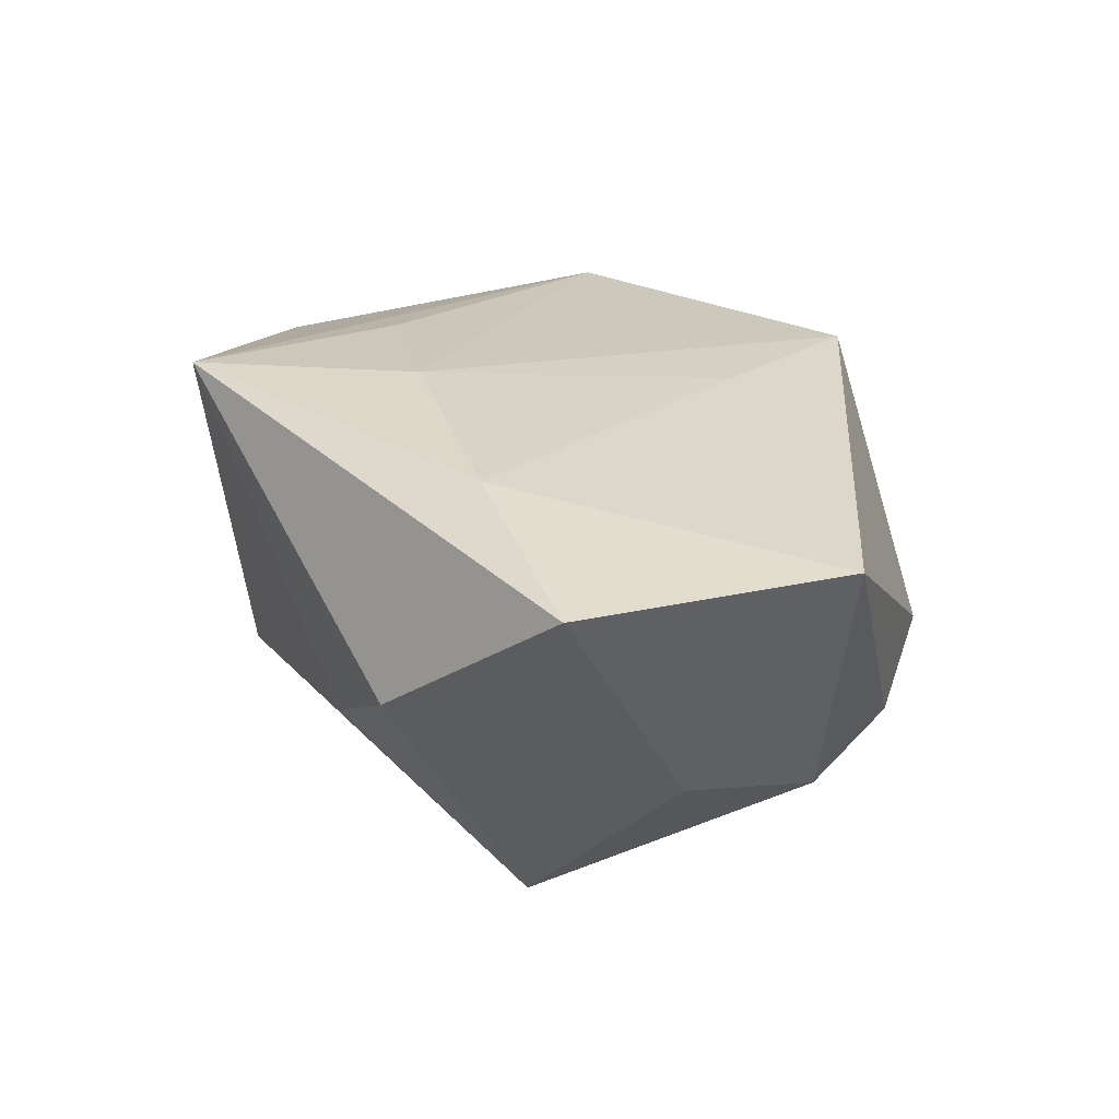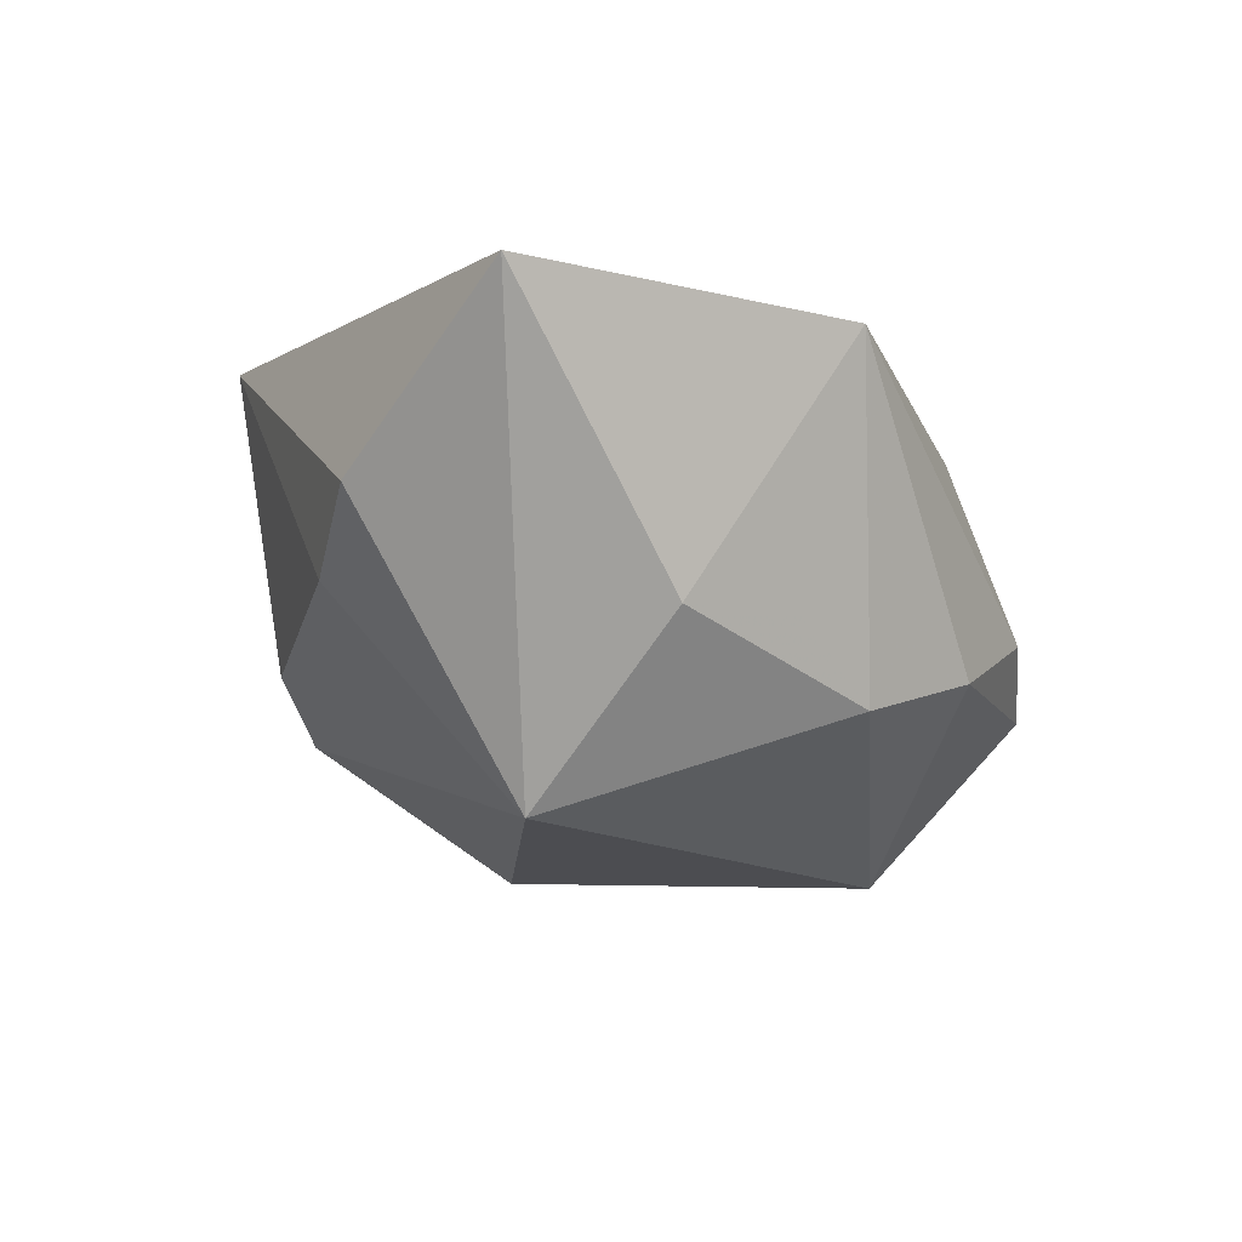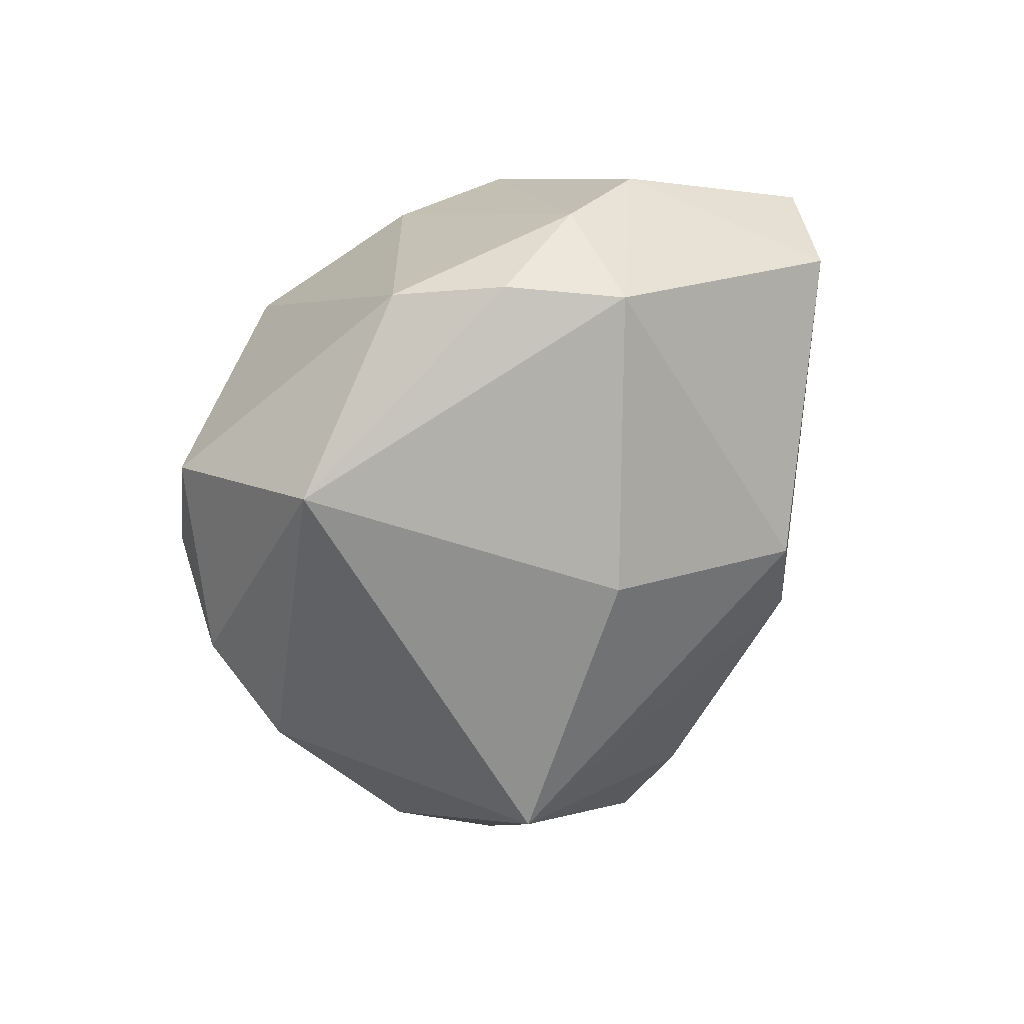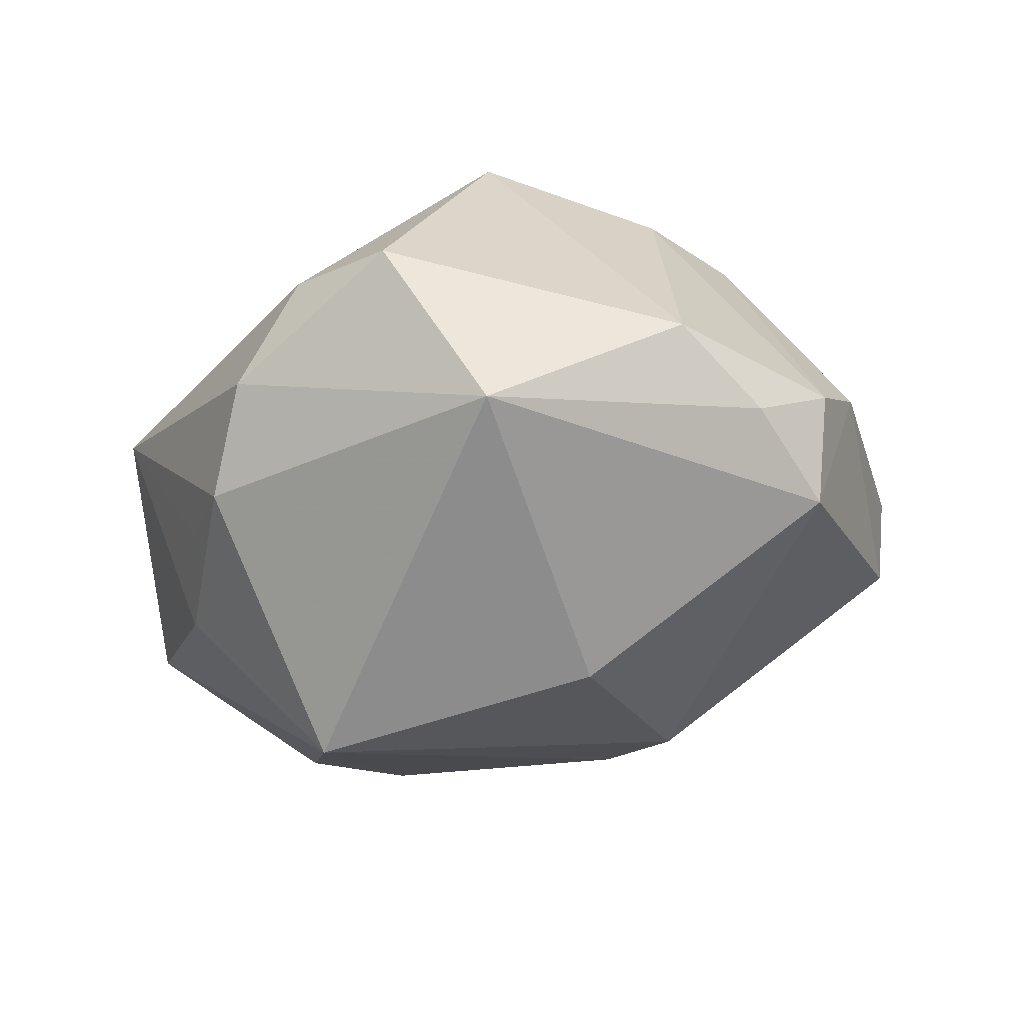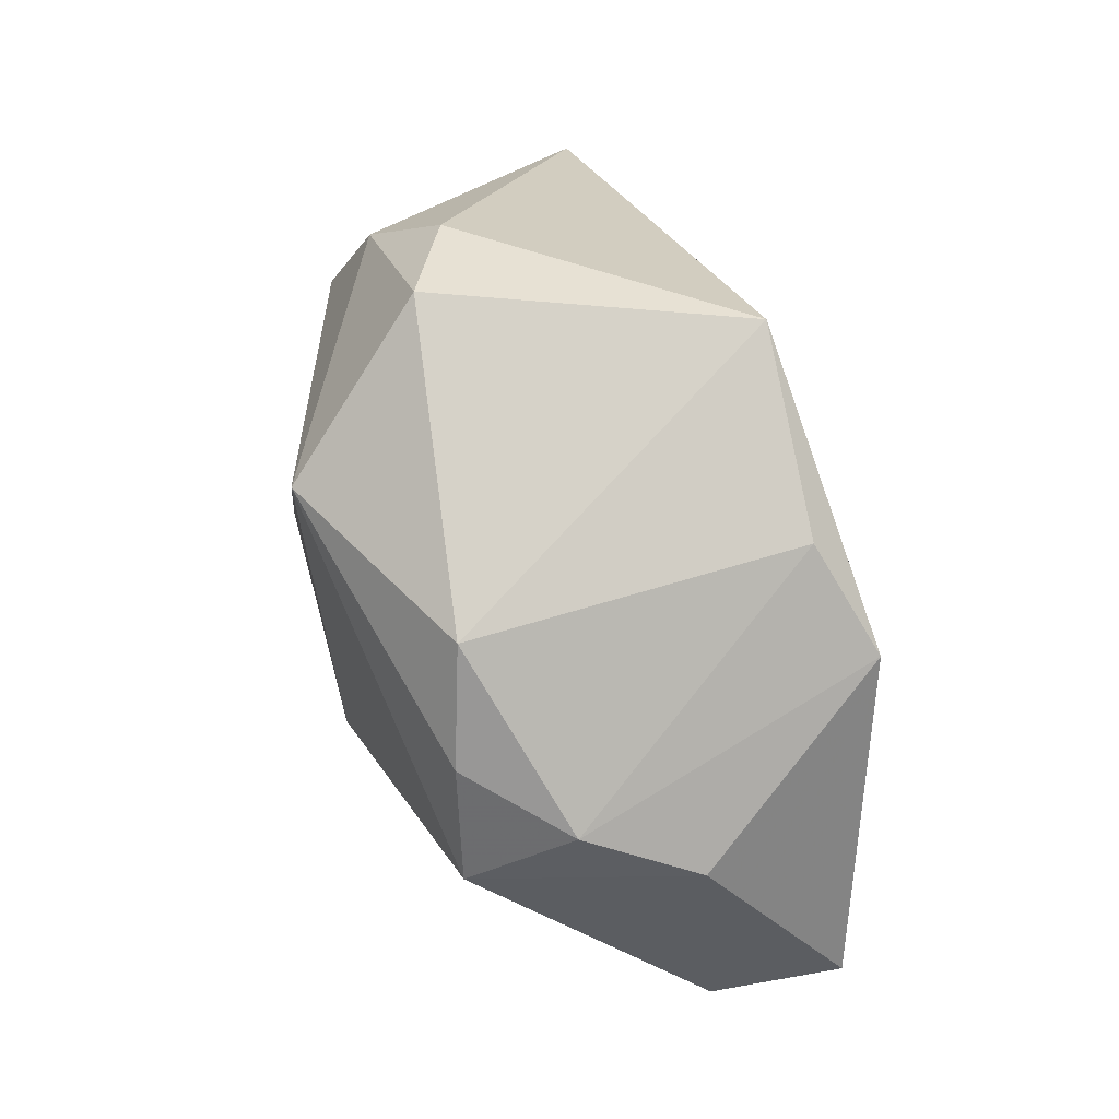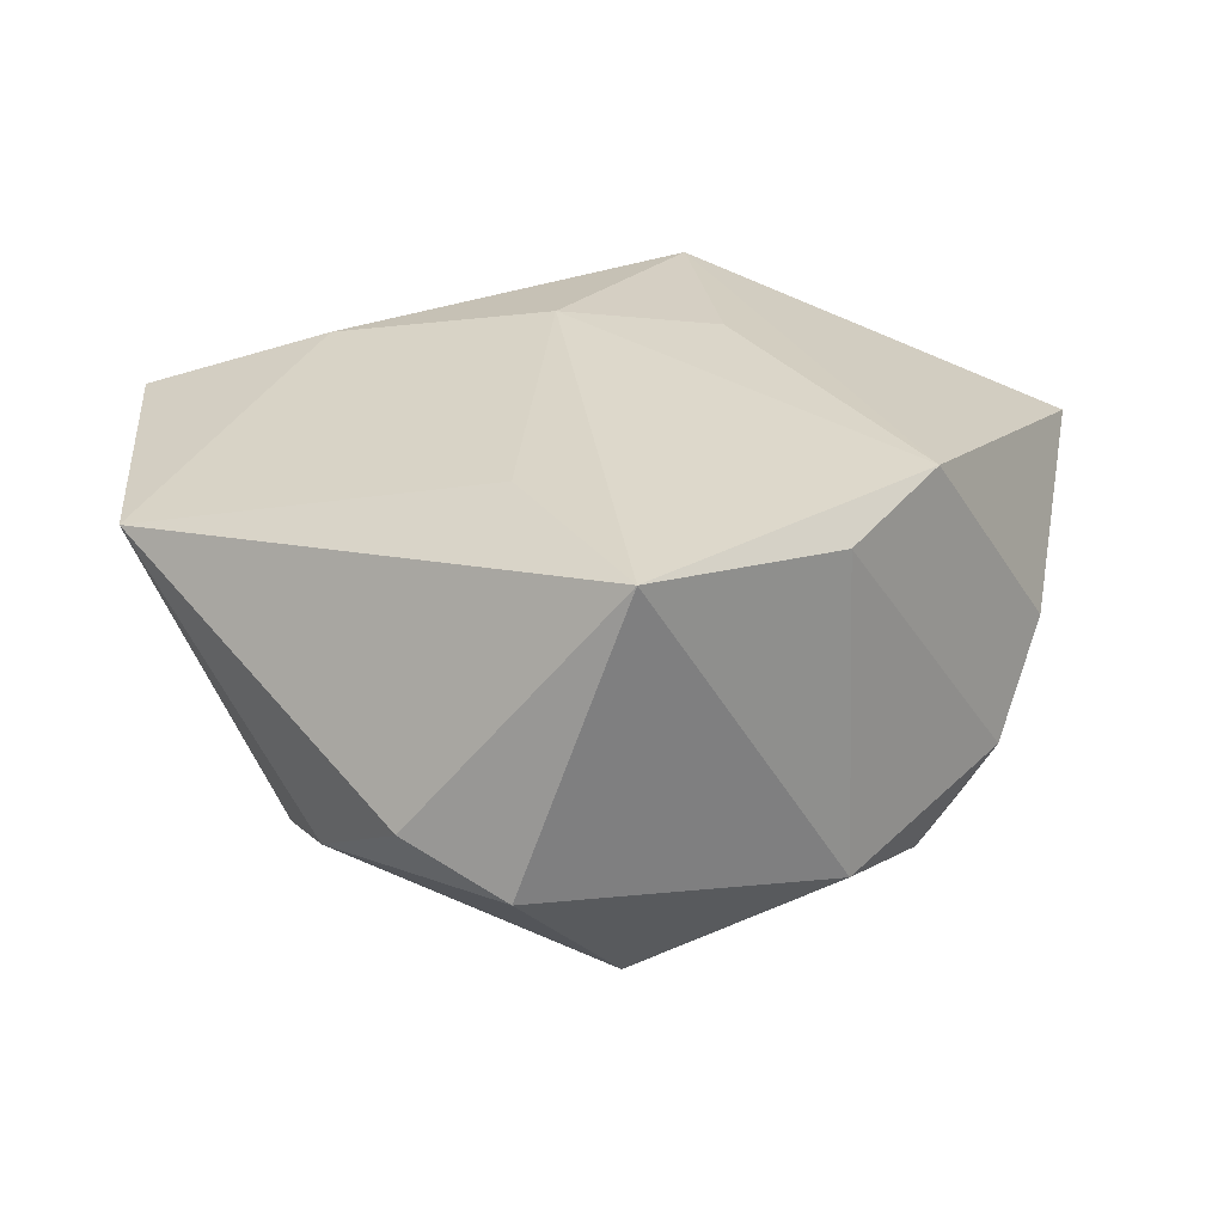
<metadata>
{"format":"obj","ext":"obj","renderer":"f3d","projection":"perspective","resolution":1024,"background":"white","views":[{"elev":21.3,"azim":56.9,"up":"+Z"},{"elev":-16.2,"azim":67.4,"up":"+Z"},{"elev":-65.5,"azim":-126.0,"up":"+Z"},{"elev":-64.3,"azim":-179.7,"up":"+Z"},{"elev":65.5,"azim":-105.1,"up":"+Y"},{"elev":26.5,"azim":172.4,"up":"+Z"}]}
</metadata>
<code>
v -0.01702 0.02798 0.01641
v 0.02983 0.01001 -0.01649
v -0.01832 -0.02272 -0.01199
v -0.02588 0.02102 0.02036
v 0.01888 -0.0156 -0.02528
v -0.01289 -0.03288 0.0218
v 0.02103 0.02966 -0.006744
v 0.00137 0.02477 -0.02528
v 0.04325 0.003311 0.01105
v 0.01189 0.03478 -0.01114
v -0.03846 0.01274 0.001455
v -0.0325 0.01016 -0.01883
v 0.002115 -0.01663 0.02194
v -0.02614 0.02008 -0.01758
v -0.01188 -0.02802 -0.007293
v -0.01309 -0.01061 0.02201
v 0.02268 -0.03288 -0.0002091
v -0.008964 -0.006541 -0.02528
v -0.04512 -0.005804 0.01364
v 0.03334 0.00227 -0.01019
v 0.009422 0.01433 0.01804
v -0.03394 0.01758 -0.008869
v 0.001537 0.03444 0.0174
v 0.04175 -0.02652 0.01275
v -0.04323 -0.009358 0.001687
v 0.01206 -0.03142 -0.005277
v 0.03388 -0.008372 -0.01056
v 0.0272 0.02093 -0.01247
v -0.01817 0.02822 -0.01508
v 0.0234 -0.02294 0.01857
f 18 12 8
f 8 12 14
f 10 23 7
f 20 27 2
f 24 27 9
f 27 20 9
f 9 20 2
f 9 7 23
f 19 11 25
f 25 11 12
f 5 27 24
f 2 27 5
f 18 8 5
f 5 8 2
f 21 23 13
f 21 9 23
f 28 9 2
f 7 9 28
f 10 7 28
f 28 8 10
f 2 8 28
f 6 25 15
f 19 25 6
f 13 16 6
f 15 25 3
f 18 5 3
f 3 5 15
f 3 12 18
f 3 25 12
f 17 5 24
f 24 6 17
f 13 23 4
f 4 16 13
f 19 6 4
f 4 6 16
f 4 11 19
f 13 6 30
f 30 6 24
f 24 9 30
f 30 21 13
f 9 21 30
f 15 5 26
f 5 17 26
f 26 6 15
f 26 17 6
f 29 23 10
f 10 8 29
f 29 8 14
f 1 4 23
f 23 29 1
f 22 1 29
f 22 29 14
f 11 4 22
f 4 1 22
f 14 12 22
f 12 11 22

</code>
